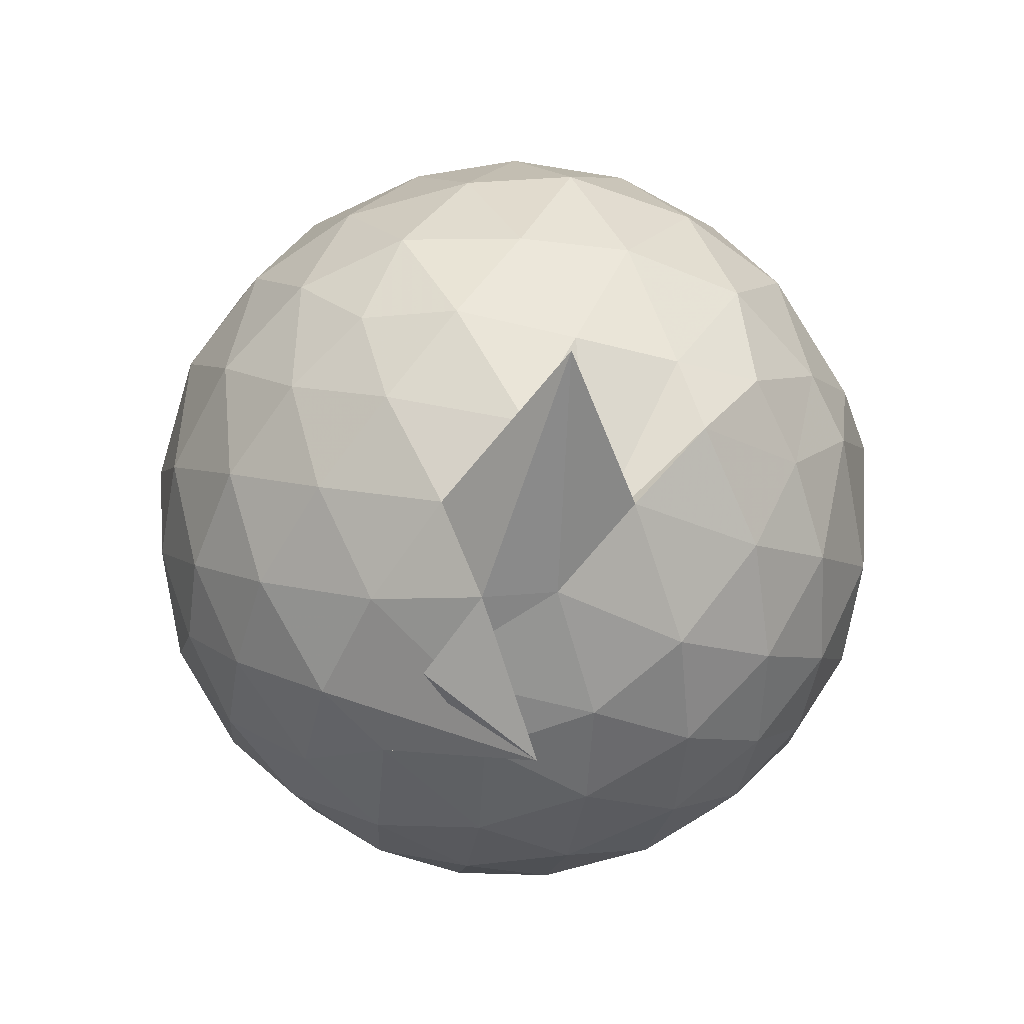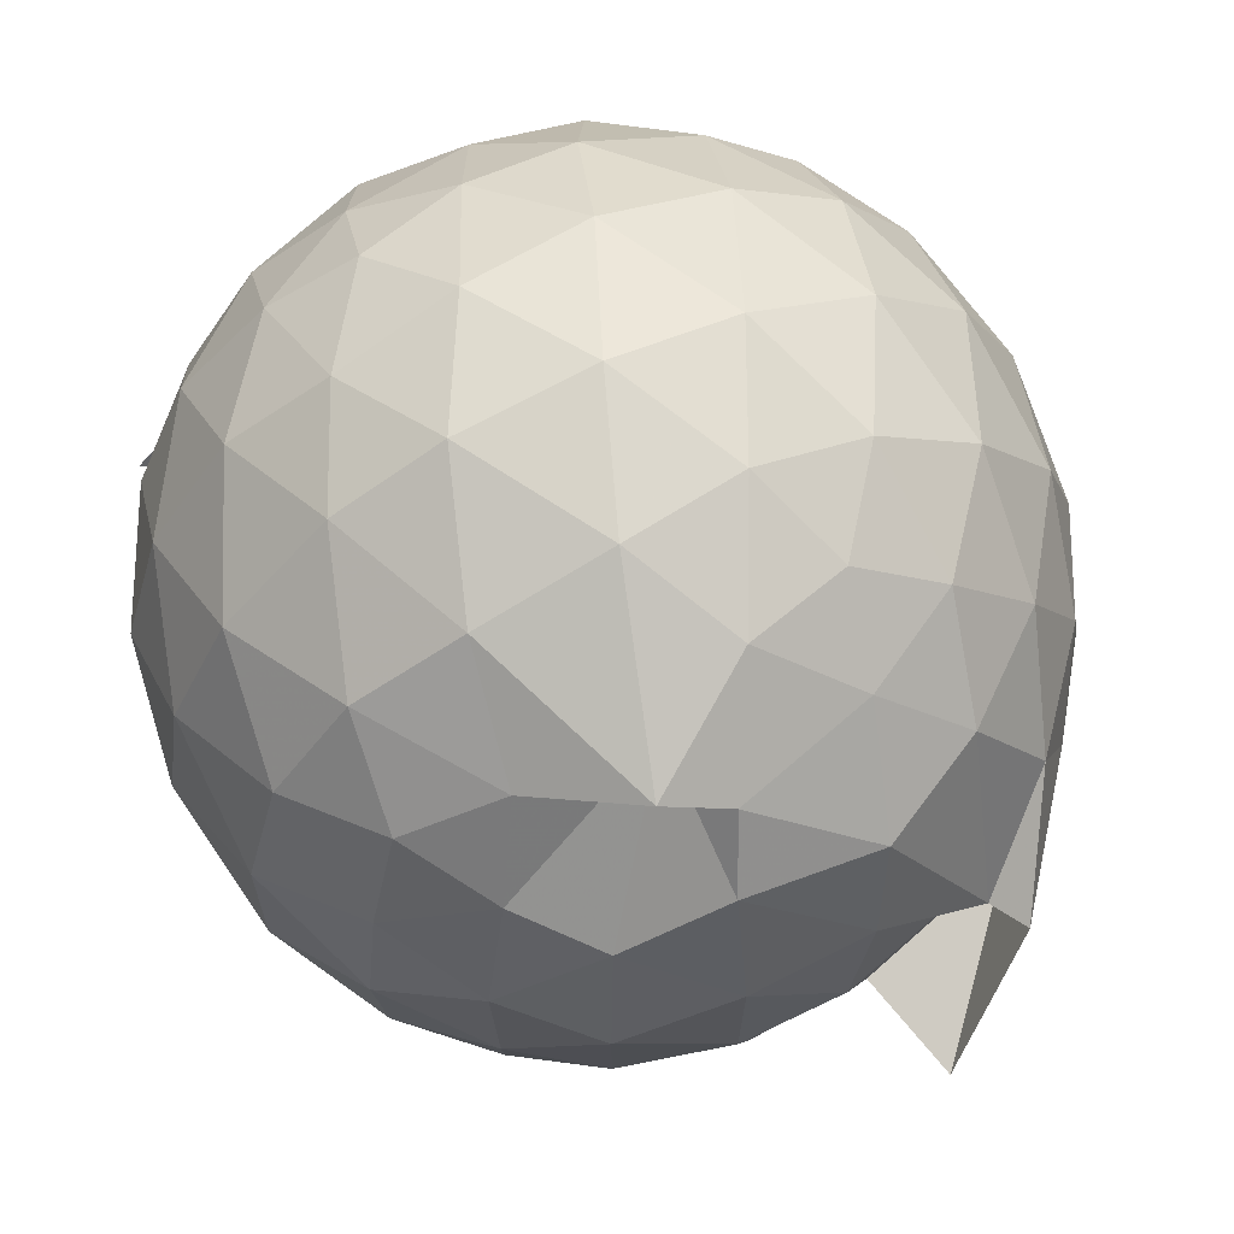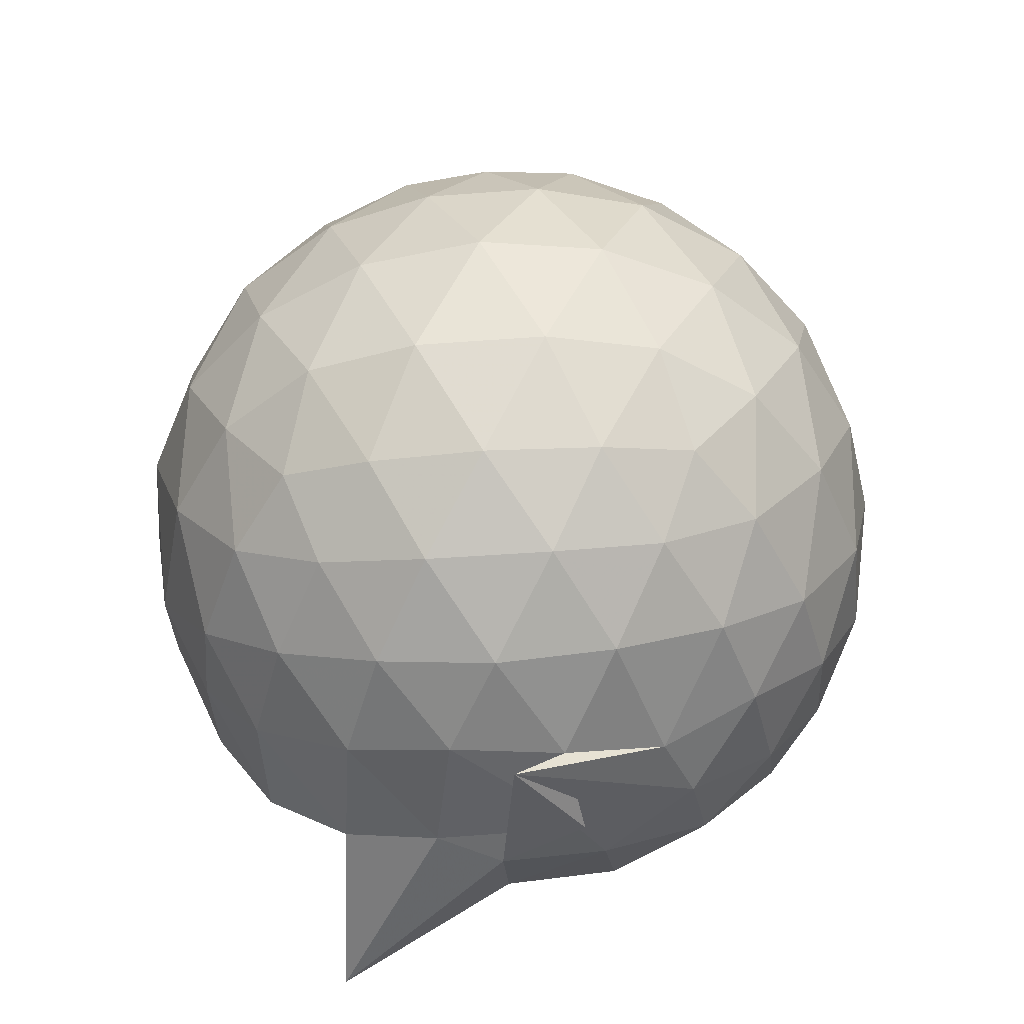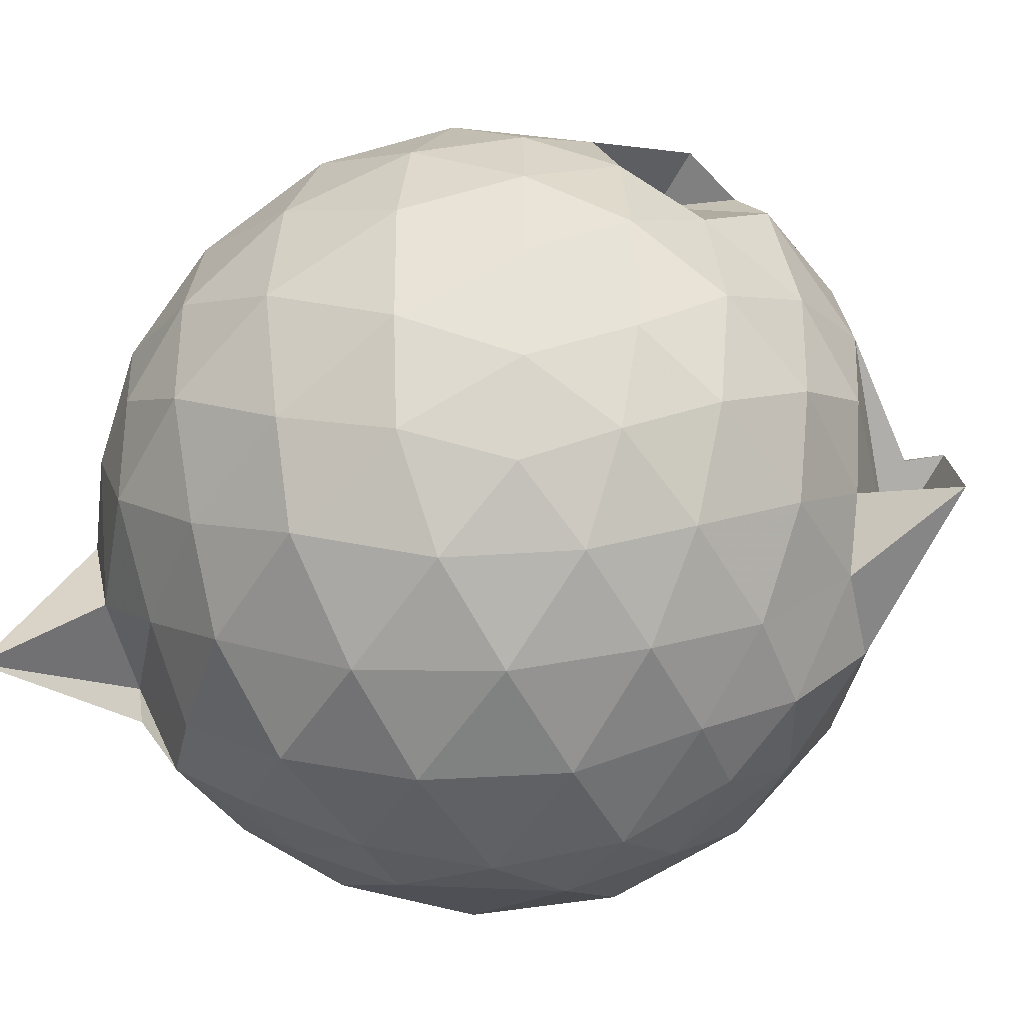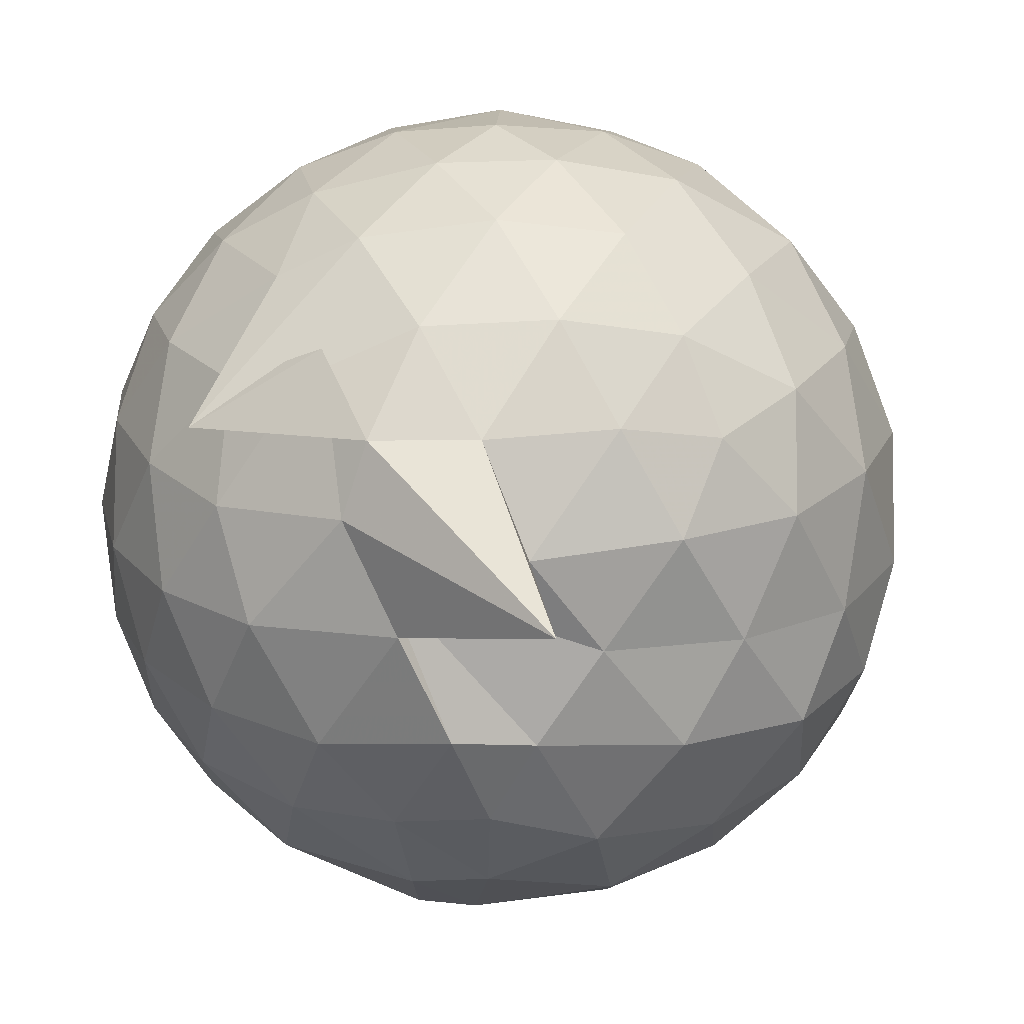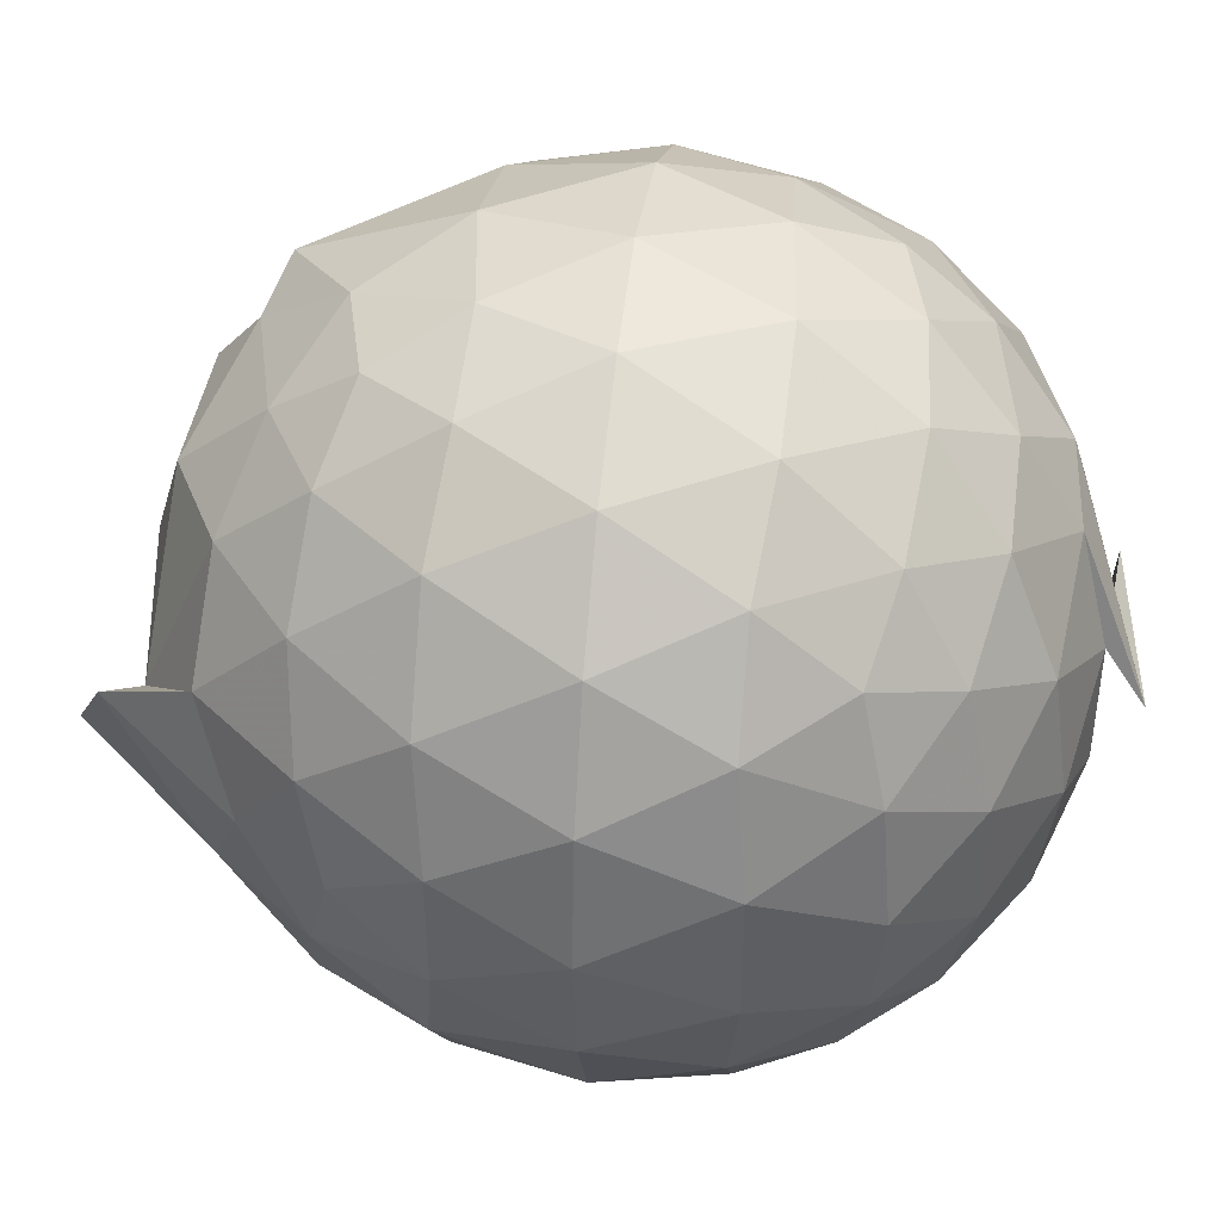
<metadata>
{"format":"obj","ext":"obj","renderer":"f3d","projection":"perspective","resolution":1024,"background":"white","views":[{"elev":-66.3,"azim":-63.5,"up":"+Z"},{"elev":63.9,"azim":-26.1,"up":"+Y"},{"elev":-46.9,"azim":94.6,"up":"+Z"},{"elev":-38.3,"azim":-58.6,"up":"+Y"},{"elev":-10.9,"azim":-150.0,"up":"+Y"},{"elev":43.7,"azim":97.0,"up":"+Y"}]}
</metadata>
<code>
v 0.06826 -0.2936 1.716
v -0.1065 -0.1014 -0.2623
v 0.8572 -0.2789 1.236
v 0.7917 -0.05267 1.293
v 0.6534 0.191 1.318
v 0.4642 0.3957 1.293
v 0.269 0.5297 1.229
v 0.03279 0.5319 1.29
v -0.234 0.4176 1.459
v -0.4482 0.3532 1.3
v -0.6623 0.2196 1.229
v -0.7413 -0.005989 1.28
v -0.7776 -0.2784 1.302
v -0.7423 -0.5573 1.278
v -0.6718 -0.7798 1.219
v -0.4791 -0.9189 1.274
v -0.2287 -1.035 1.292
v 0.04545 -1.083 1.269
v 0.2658 -1.088 1.223
v 0.4662 -0.9556 1.285
v 0.6564 -0.7499 1.315
v 0.7917 -0.5032 1.289
v 0.941 -0.1348 1.023
v 0.8456 0.1352 1.051
v 0.6607 0.3902 1.052
v 0.4287 0.5613 1.025
v 0.1684 0.6388 1.02
v -0.1116 0.6435 1.058
v -0.4118 0.5352 1.05
v -0.6465 0.3814 1.018
v -0.818 0.1466 1.014
v -0.9023 -0.1261 1.037
v -0.8974 -0.4447 1.037
v -0.8265 -0.7065 1.003
v -0.6524 -0.9463 1.005
v -0.4085 -1.108 1.029
v -0.1145 -1.206 1.024
v 0.169 -1.227 0.9906
v 0.4163 -1.131 0.9927
v 0.6652 -0.9518 1.044
v 0.8435 -0.6947 1.051
v 0.9394 -0.4239 1.023
v 0.9483 0.0263 0.7356
v 0.8083 0.3011 0.7357
v 0.5895 0.5193 0.7358
v 0.3059 0.6572 0.7348
v 0.01357 0.7025 0.736
v -0.2985 0.6516 0.7306
v -0.543 0.5221 0.719
v -0.7814 0.2942 0.7256
v -0.9151 0.01794 0.7243
v -0.9591 -0.2848 0.7251
v -0.8972 -0.6034 0.7281
v -0.7962 -0.8543 0.7091
v -0.5576 -1.081 0.7208
v -0.2857 -1.219 0.7215
v 0.0719 -1.256 0.6977
v 0.2794 -1.234 0.7718
v 0.5842 -1.086 0.7325
v 0.8058 -0.8645 0.7328
v 0.9481 -0.5869 0.7341
v 0.9969 -0.2801 0.7348
v 0.8516 0.1544 0.4465
v 0.6796 0.3881 0.447
v 0.4427 0.5496 0.4181
v 0.1517 0.6441 0.4147
v -0.1422 0.6498 0.4459
v -0.4187 0.5515 0.461
v -0.6344 0.3843 0.414
v -0.8155 0.1303 0.4129
v -0.913 -0.1424 0.4413
v -0.9103 -0.4305 0.4416
v -0.7856 -0.7023 0.421
v -0.6427 -0.9321 0.4025
v -0.4078 -1.13 0.4286
v -0.1082 -1.209 0.4515
v 0.08352 -1.211 0.428
v 0.4358 -1.114 0.416
v 0.6788 -0.9505 0.4452
v 0.8509 -0.7163 0.4462
v 0.9344 -0.4402 0.4174
v 0.9352 -0.1216 0.4181
v 0.7009 0.225 0.2318
v 0.5119 0.3669 0.1764
v 0.2426 0.4834 0.1505
v -0.01563 0.5341 0.1711
v -0.2582 0.5267 0.2276
v -0.4479 0.3957 0.1762
v -0.638 0.1842 0.1473
v -0.7672 -0.06036 0.1711
v -0.8316 -0.2863 0.2286
v -0.761 -0.5146 0.1729
v -0.5758 -0.7475 0.151
v -0.4092 -0.9437 0.1494
v -0.2487 -1.093 0.22
v -0.01297 -1.091 0.1948
v 0.2388 -1.05 0.1561
v 0.5102 -0.9312 0.1741
v 0.7003 -0.7864 0.2313
v 0.7806 -0.5631 0.174
v 0.8146 -0.2815 0.1498
v 0.7814 0.0003378 0.1743
v 0.7083 -0.2768 1.441
v 0.5856 -0.04673 1.535
v 0.4196 0.203 1.507
v 0.2286 0.3863 1.424
v -0.0898 0.3529 1.505
v -0.1527 0.3701 1.315
v -0.5263 0.1417 1.415
v -0.5959 -0.1286 1.477
v -0.5797 -0.4362 1.476
v -0.5501 -0.6855 1.411
v -0.3167 -0.822 1.466
v -0.01691 -0.9038 1.466
v 0.2282 -0.9563 1.423
v 0.4179 -0.7457 1.526
v 0.579 -0.5187 1.528
v 0.438 -0.2237 1.777
v 0.3938 -0.2384 1.69
v 0.1685 0.1796 1.635
v -0.141 0.2058 1.614
v -0.3659 0.02863 1.551
v -0.4008 -0.2728 1.614
v -0.3809 -0.5589 1.574
v -0.08439 -0.6607 1.614
v 0.2162 -0.6693 1.592
v 0.2239 -0.522 1.898
v 0.5136 -0.3733 1.574
v 0.1215 -0.0464 1.703
v -0.1483 -0.1244 1.688
v -0.1533 -0.4101 1.683
v 0.1596 -0.4839 1.653
v 0.5836 0.1372 0.03573
v 0.3394 0.2703 -0.02225
v 0.08305 0.3454 -0.0251
v -0.2128 0.3869 0.03703
v -0.4073 0.2058 -0.02652
v -0.5713 -0.04603 -0.03518
v -0.6824 -0.2872 0.03461
v -0.5078 -0.5748 -0.05602
v -0.217 -0.6107 -0.1704
v -0.2716 -0.9447 0.01624
v 0.05291 -0.9308 -0.01785
v 0.3409 -0.8333 -0.02583
v 0.5841 -0.7027 0.03671
v 0.6362 -0.4354 -0.02637
v 0.6368 -0.129 -0.02623
v 0.403 0.007425 -0.1357
v 0.0793 0.1097 -0.1702
v -0.1206 0.177 -0.1431
v -0.3049 -0.05899 -0.1796
v -0.4489 -0.3227 -0.1576
v -0.6919 -0.7819 -0.2702
v -0.2314 -0.73 -0.1404
v 0.1362 -0.6787 -0.1745
v 0.4057 -0.5747 -0.1347
v 0.4204 -0.284 -0.1766
v 0.1534 -0.1354 -0.2392
v 0.193 -0.2573 -0.3341
v -0.2252 -0.319 -0.2613
v -0.1478 -0.481 -0.2383
v 0.1857 -0.4171 -0.2364
f 3 23 4
f 4 23 24
f 4 24 5
f 5 24 25
f 5 25 6
f 6 25 26
f 6 26 7
f 7 26 27
f 7 27 8
f 8 27 28
f 8 28 9
f 9 28 29
f 9 29 10
f 10 29 30
f 10 30 11
f 11 30 31
f 11 31 12
f 12 31 32
f 12 32 13
f 13 32 33
f 13 33 14
f 14 33 34
f 14 34 15
f 15 34 35
f 15 35 16
f 16 35 36
f 16 36 17
f 17 36 37
f 17 37 18
f 18 37 38
f 18 38 19
f 19 38 39
f 19 39 20
f 20 39 40
f 20 40 21
f 21 40 41
f 21 41 22
f 22 41 42
f 22 42 3
f 3 42 23
f 23 43 24
f 24 43 44
f 24 44 25
f 25 44 45
f 25 45 26
f 26 45 46
f 26 46 27
f 27 46 47
f 27 47 28
f 28 47 48
f 28 48 29
f 29 48 49
f 29 49 30
f 30 49 50
f 30 50 31
f 31 50 51
f 31 51 32
f 32 51 52
f 32 52 33
f 33 52 53
f 33 53 34
f 34 53 54
f 34 54 35
f 35 54 55
f 35 55 36
f 36 55 56
f 36 56 37
f 37 56 57
f 37 57 38
f 38 57 58
f 38 58 39
f 39 58 59
f 39 59 40
f 40 59 60
f 40 60 41
f 41 60 61
f 41 61 42
f 42 61 62
f 42 62 23
f 23 62 43
f 43 63 44
f 44 63 64
f 44 64 45
f 45 64 65
f 45 65 46
f 46 65 66
f 46 66 47
f 47 66 67
f 47 67 48
f 48 67 68
f 48 68 49
f 49 68 69
f 49 69 50
f 50 69 70
f 50 70 51
f 51 70 71
f 51 71 52
f 52 71 72
f 52 72 53
f 53 72 73
f 53 73 54
f 54 73 74
f 54 74 55
f 55 74 75
f 55 75 56
f 56 75 76
f 56 76 57
f 57 76 77
f 57 77 58
f 58 77 78
f 58 78 59
f 59 78 79
f 59 79 60
f 60 79 80
f 60 80 61
f 61 80 81
f 61 81 62
f 62 81 82
f 62 82 43
f 43 82 63
f 63 83 64
f 64 83 84
f 64 84 65
f 65 84 85
f 65 85 66
f 66 85 86
f 66 86 67
f 67 86 87
f 67 87 68
f 68 87 88
f 68 88 69
f 69 88 89
f 69 89 70
f 70 89 90
f 70 90 71
f 71 90 91
f 71 91 72
f 72 91 92
f 72 92 73
f 73 92 93
f 73 93 74
f 74 93 94
f 74 94 75
f 75 94 95
f 75 95 76
f 76 95 96
f 76 96 77
f 77 96 97
f 77 97 78
f 78 97 98
f 78 98 79
f 79 98 99
f 79 99 80
f 80 99 100
f 80 100 81
f 81 100 101
f 81 101 82
f 82 101 102
f 82 102 63
f 63 102 83
f 103 104 118
f 104 119 118
f 104 105 119
f 105 120 119
f 105 106 120
f 106 107 120
f 107 121 120
f 107 108 121
f 108 122 121
f 108 109 122
f 109 110 122
f 110 123 122
f 110 111 123
f 111 124 123
f 111 112 124
f 112 113 124
f 113 125 124
f 113 114 125
f 114 126 125
f 114 115 126
f 115 116 126
f 116 127 126
f 116 117 127
f 117 118 127
f 117 103 118
f 118 119 128
f 119 129 128
f 119 120 129
f 120 121 129
f 121 130 129
f 121 122 130
f 122 123 130
f 123 131 130
f 123 124 131
f 124 125 131
f 125 132 131
f 125 126 132
f 126 127 132
f 127 128 132
f 127 118 128
f 133 148 134
f 134 148 149
f 134 149 135
f 135 149 150
f 135 150 136
f 136 150 137
f 137 150 151
f 137 151 138
f 138 151 152
f 138 152 139
f 139 152 140
f 140 152 153
f 140 153 141
f 141 153 154
f 141 154 142
f 142 154 143
f 143 154 155
f 143 155 144
f 144 155 156
f 144 156 145
f 145 156 146
f 146 156 157
f 146 157 147
f 147 157 148
f 147 148 133
f 148 158 149
f 149 158 159
f 149 159 150
f 150 159 151
f 151 159 160
f 151 160 152
f 152 160 153
f 153 160 161
f 153 161 154
f 154 161 155
f 155 161 162
f 155 162 156
f 156 162 157
f 157 162 158
f 157 158 148
f 3 4 103
f 103 4 104
f 4 5 104
f 104 5 105
f 5 6 105
f 105 6 106
f 6 7 106
f 7 8 106
f 106 8 107
f 8 9 107
f 107 9 108
f 9 10 108
f 108 10 109
f 10 11 109
f 11 12 109
f 109 12 110
f 12 13 110
f 110 13 111
f 13 14 111
f 111 14 112
f 14 15 112
f 15 16 112
f 112 16 113
f 16 17 113
f 113 17 114
f 17 18 114
f 114 18 115
f 18 19 115
f 19 20 115
f 115 20 116
f 20 21 116
f 116 21 117
f 21 22 117
f 117 22 103
f 22 3 103
f 83 133 84
f 84 133 134
f 84 134 85
f 85 134 135
f 85 135 86
f 86 135 136
f 86 136 87
f 87 136 88
f 88 136 137
f 88 137 89
f 89 137 138
f 89 138 90
f 90 138 139
f 90 139 91
f 91 139 92
f 92 139 140
f 92 140 93
f 93 140 141
f 93 141 94
f 94 141 142
f 94 142 95
f 95 142 96
f 96 142 143
f 96 143 97
f 97 143 144
f 97 144 98
f 98 144 145
f 98 145 99
f 99 145 100
f 100 145 146
f 100 146 101
f 101 146 147
f 101 147 102
f 102 147 133
f 102 133 83
f 128 129 1
f 129 130 1
f 130 131 1
f 131 132 1
f 132 128 1
f 159 158 2
f 160 159 2
f 161 160 2
f 162 161 2
f 158 162 2

</code>
